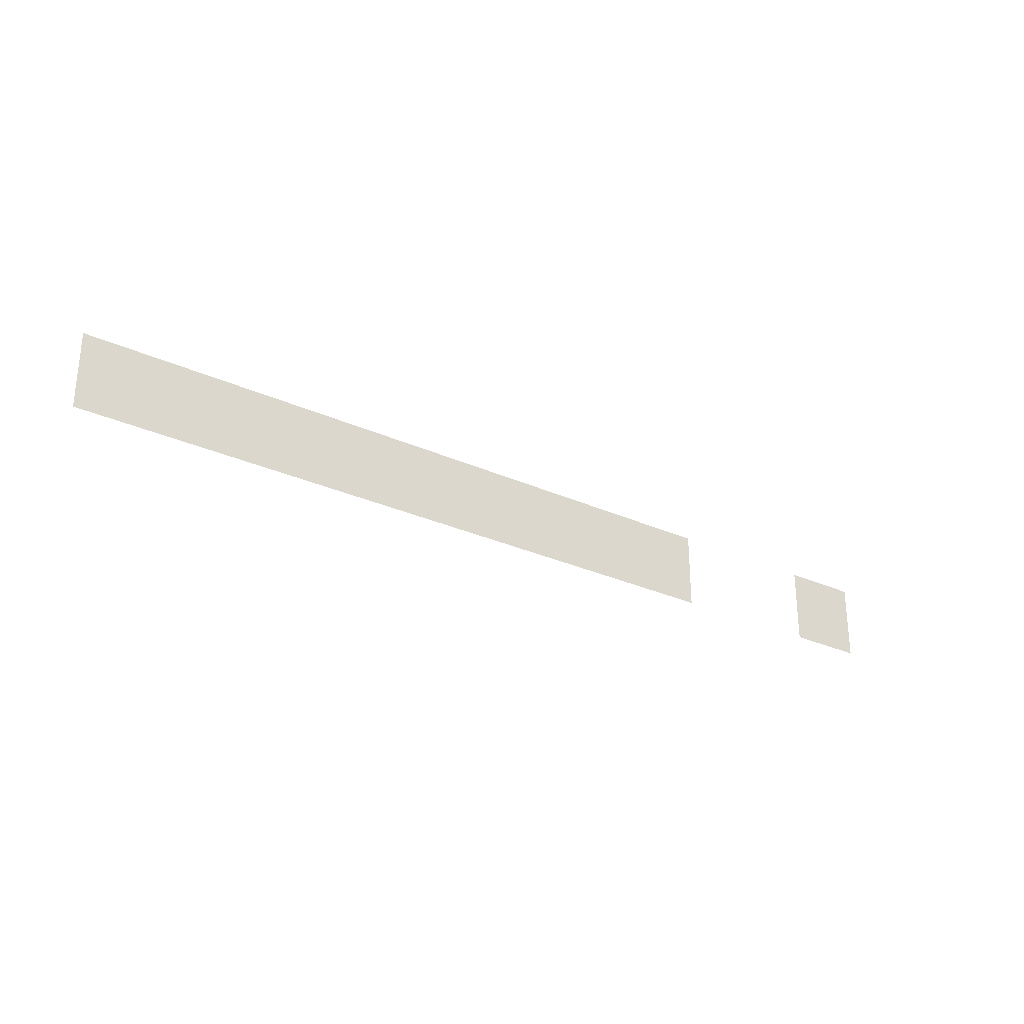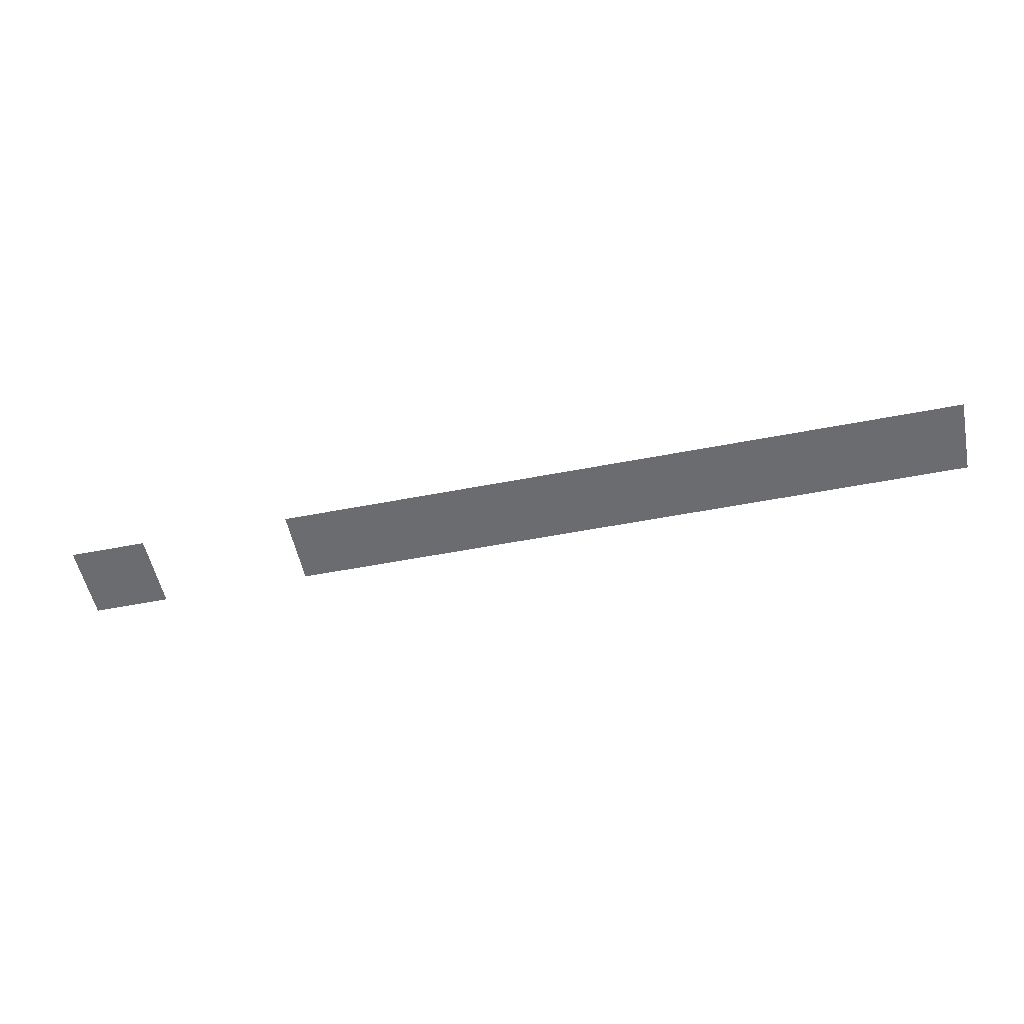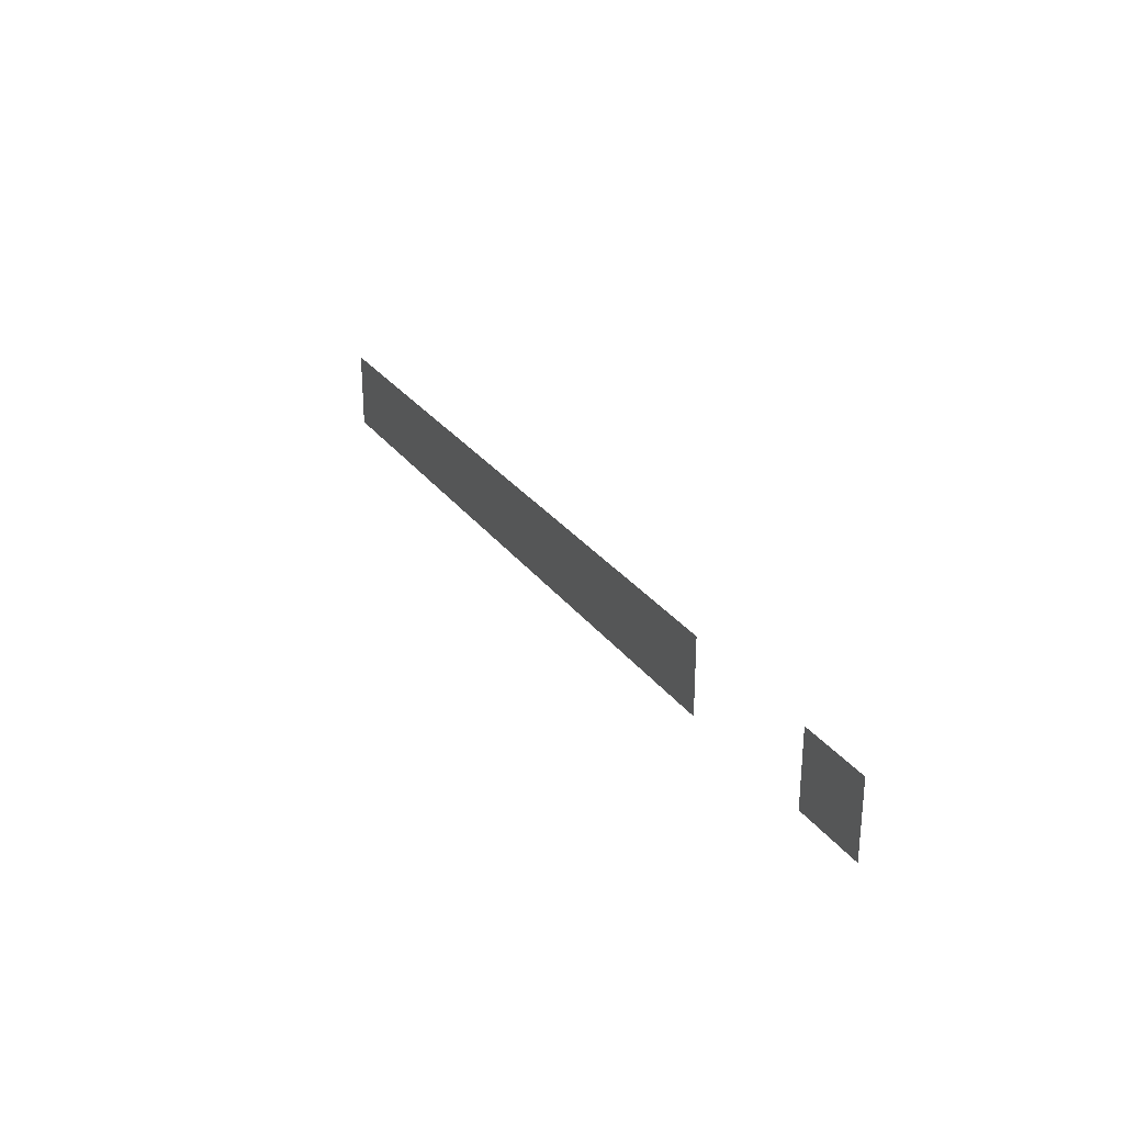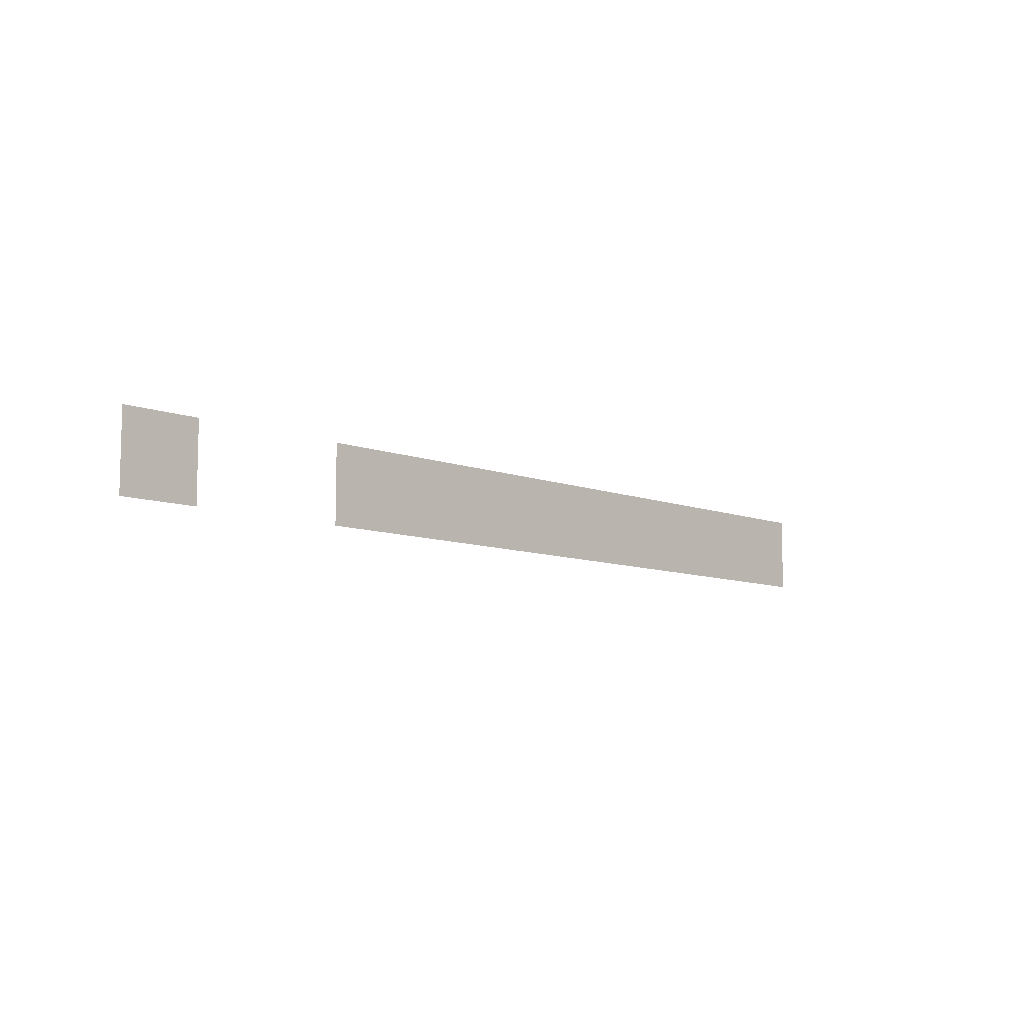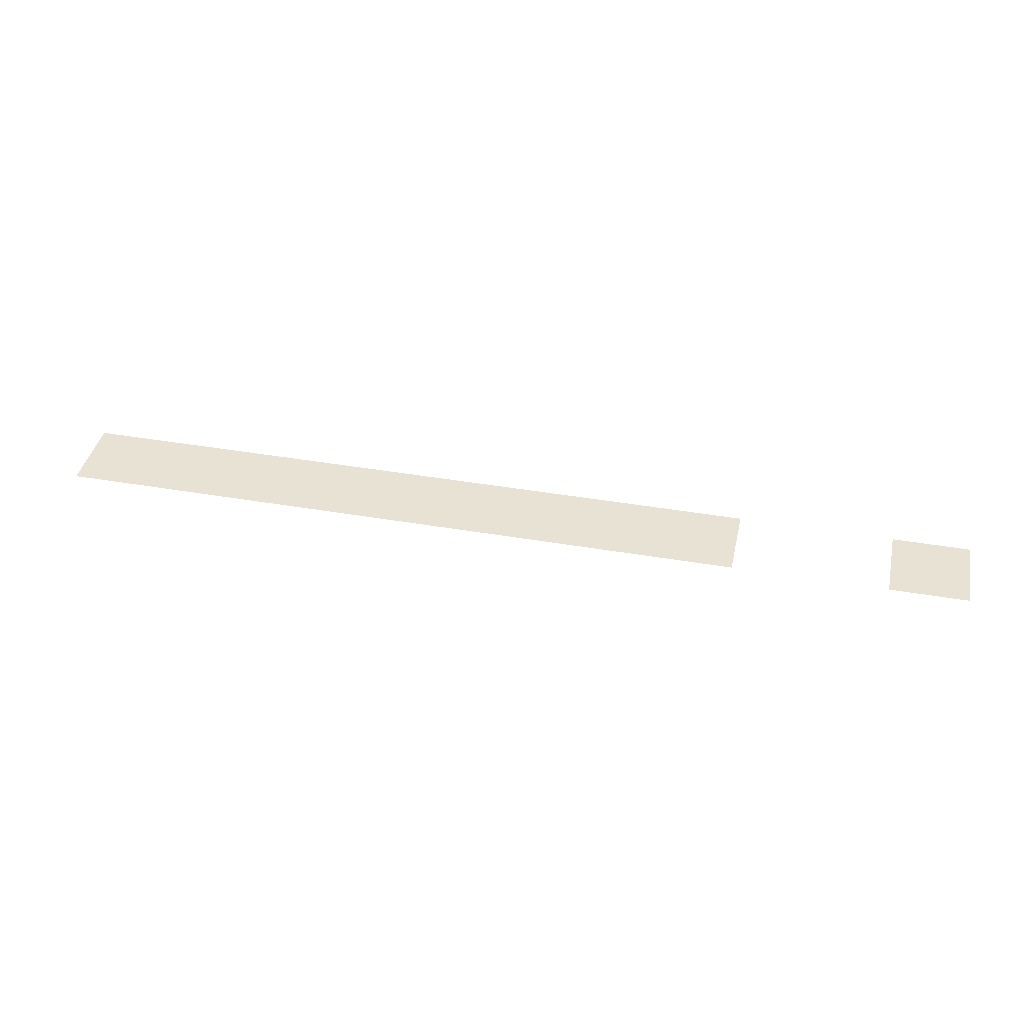
<metadata>
{"format":"obj","ext":"obj","renderer":"f3d","projection":"perspective","resolution":1024,"background":"white","views":[{"elev":-28.7,"azim":145.6,"up":"+Y"},{"elev":-53.7,"azim":11.7,"up":"+Z"},{"elev":27.8,"azim":-118.4,"up":"+Y"},{"elev":-8.9,"azim":-45.8,"up":"+Y"},{"elev":39.8,"azim":-167.9,"up":"+Z"}]}
</metadata>
<code>
v -26 -90 0
v -27 -90 0
v -27 -89 0
v -26 -89 0
v -27 -90 0
v -28 -90 0
v -28 -89 0
v -27 -89 0
v -28 -90 0
v -29 -90 0
v -29 -89 0
v -28 -89 0
v -29 -90 0
v -30 -90 0
v -30 -89 0
v -29 -89 0
v -30 -90 0
v -31 -90 0
v -31 -89 0
v -30 -89 0
v -31 -90 0
v -32 -90 0
v -32 -89 0
v -31 -89 0
v -32 -90 0
v -33 -90 0
v -33 -89 0
v -32 -89 0
v -33 -90 0
v -34 -90 0
v -34 -89 0
v -33 -89 0
v -34 -90 0
v -35 -90 0
v -35 -89 0
v -34 -89 0
v -35 -90 0
v -36 -90 0
v -36 -89 0
v -35 -89 0
v -36 -90 0
v -37 -90 0
v -37 -89 0
v -36 -89 0
v -37 -90 0
v -38 -90 0
v -38 -89 0
v -37 -89 0
v -38 -90 0
v -39 -90 0
v -39 -89 0
v -38 -89 0
v -39 -90 0
v -40 -90 0
v -40 -89 0
v -39 -89 0
v -40 -90 0
v -41 -90 0
v -41 -89 0
v -40 -89 0
v -41 -90 0
v -42 -90 0
v -42 -89 0
v -41 -89 0
v -42 -90 0
v -43 -90 0
v -43 -89 0
v -42 -89 0
v -43 -90 0
v -44 -90 0
v -44 -89 0
v -43 -89 0
v -48 -90 0
v -49 -90 0
v -49 -89 0
v -48 -89 0
v -49 -90 0
v -50 -90 0
v -50 -89 0
v -49 -89 0
v -26 -91 0
v -27 -91 0
v -27 -90 0
v -26 -90 0
v -27 -91 0
v -28 -91 0
v -28 -90 0
v -27 -90 0
v -28 -91 0
v -29 -91 0
v -29 -90 0
v -28 -90 0
v -29 -91 0
v -30 -91 0
v -30 -90 0
v -29 -90 0
v -30 -91 0
v -31 -91 0
v -31 -90 0
v -30 -90 0
v -31 -91 0
v -32 -91 0
v -32 -90 0
v -31 -90 0
v -32 -91 0
v -33 -91 0
v -33 -90 0
v -32 -90 0
v -33 -91 0
v -34 -91 0
v -34 -90 0
v -33 -90 0
v -34 -91 0
v -35 -91 0
v -35 -90 0
v -34 -90 0
v -35 -91 0
v -36 -91 0
v -36 -90 0
v -35 -90 0
v -36 -91 0
v -37 -91 0
v -37 -90 0
v -36 -90 0
v -37 -91 0
v -38 -91 0
v -38 -90 0
v -37 -90 0
v -38 -91 0
v -39 -91 0
v -39 -90 0
v -38 -90 0
v -39 -91 0
v -40 -91 0
v -40 -90 0
v -39 -90 0
v -40 -91 0
v -41 -91 0
v -41 -90 0
v -40 -90 0
v -41 -91 0
v -42 -91 0
v -42 -90 0
v -41 -90 0
v -42 -91 0
v -43 -91 0
v -43 -90 0
v -42 -90 0
v -43 -91 0
v -44 -91 0
v -44 -90 0
v -43 -90 0
v -48 -91 0
v -49 -91 0
v -49 -90 0
v -48 -90 0
v -49 -91 0
v -50 -91 0
v -50 -90 0
v -49 -90 0
g salleAlise_mesh_0010
f 1 2 3 4
f 5 6 7 8
f 9 10 11 12
f 13 14 15 16
f 17 18 19 20
f 21 22 23 24
f 25 26 27 28
f 29 30 31 32
f 33 34 35 36
f 37 38 39 40
f 41 42 43 44
f 45 46 47 48
f 49 50 51 52
f 53 54 55 56
f 57 58 59 60
f 61 62 63 64
f 65 66 67 68
f 69 70 71 72
f 73 74 75 76
f 77 78 79 80
f 81 82 83 84
f 85 86 87 88
f 89 90 91 92
f 93 94 95 96
f 97 98 99 100
f 101 102 103 104
f 105 106 107 108
f 109 110 111 112
f 113 114 115 116
f 117 118 119 120
f 121 122 123 124
f 125 126 127 128
f 129 130 131 132
f 133 134 135 136
f 137 138 139 140
f 141 142 143 144
f 145 146 147 148
f 149 150 151 152
f 153 154 155 156
f 157 158 159 160

</code>
